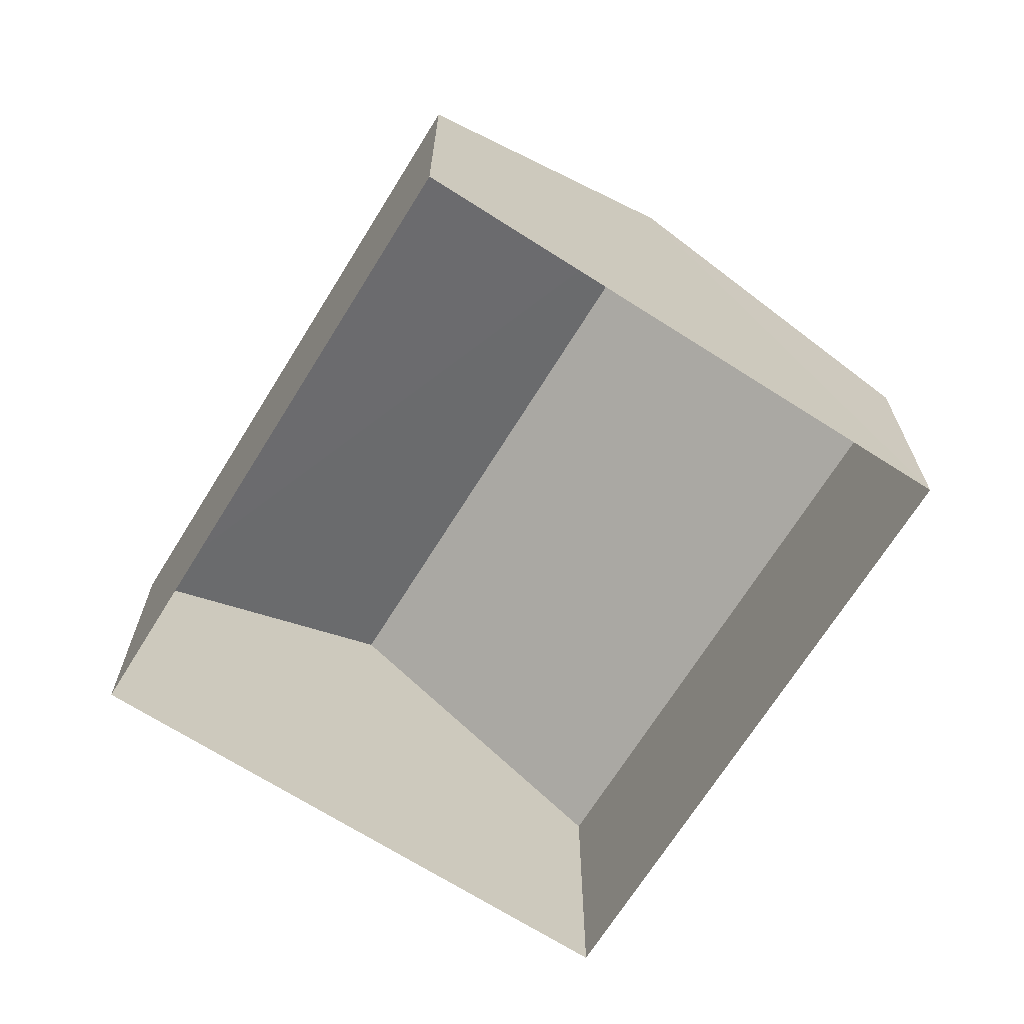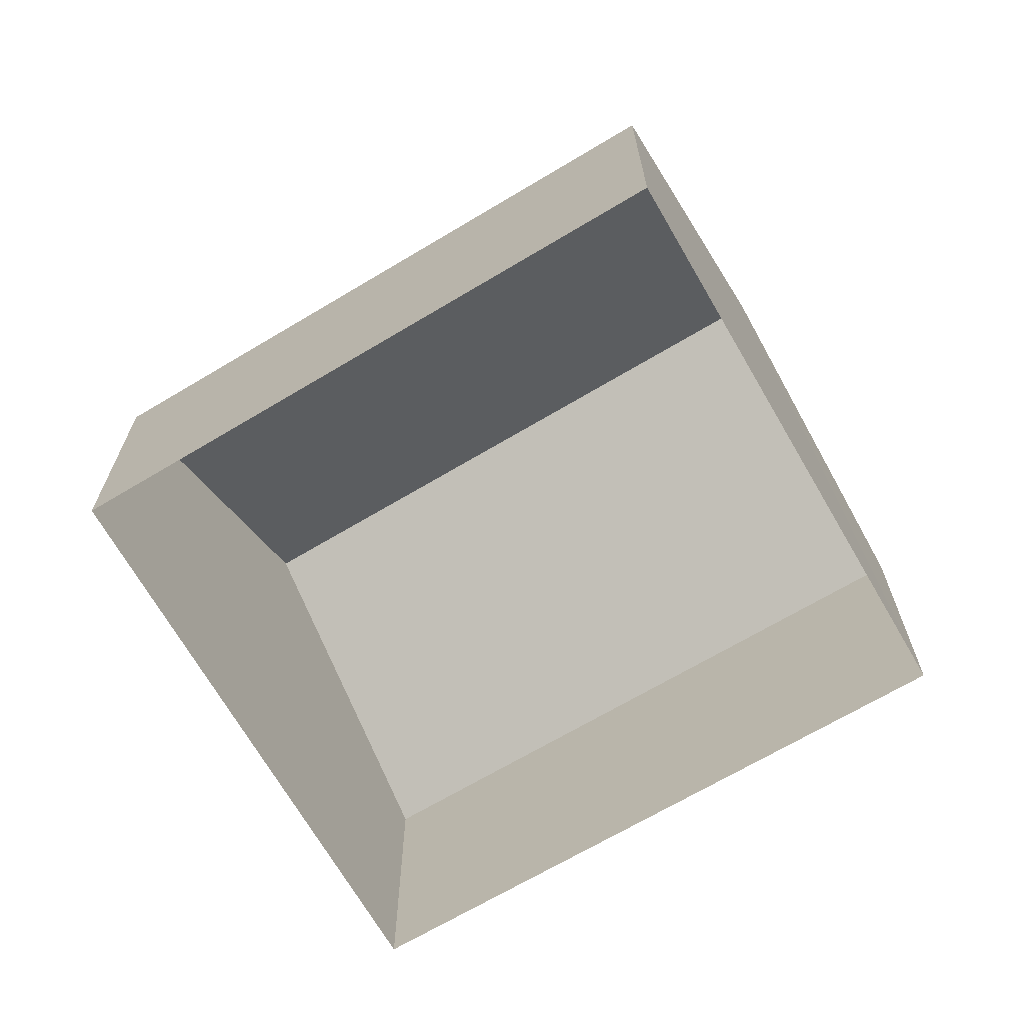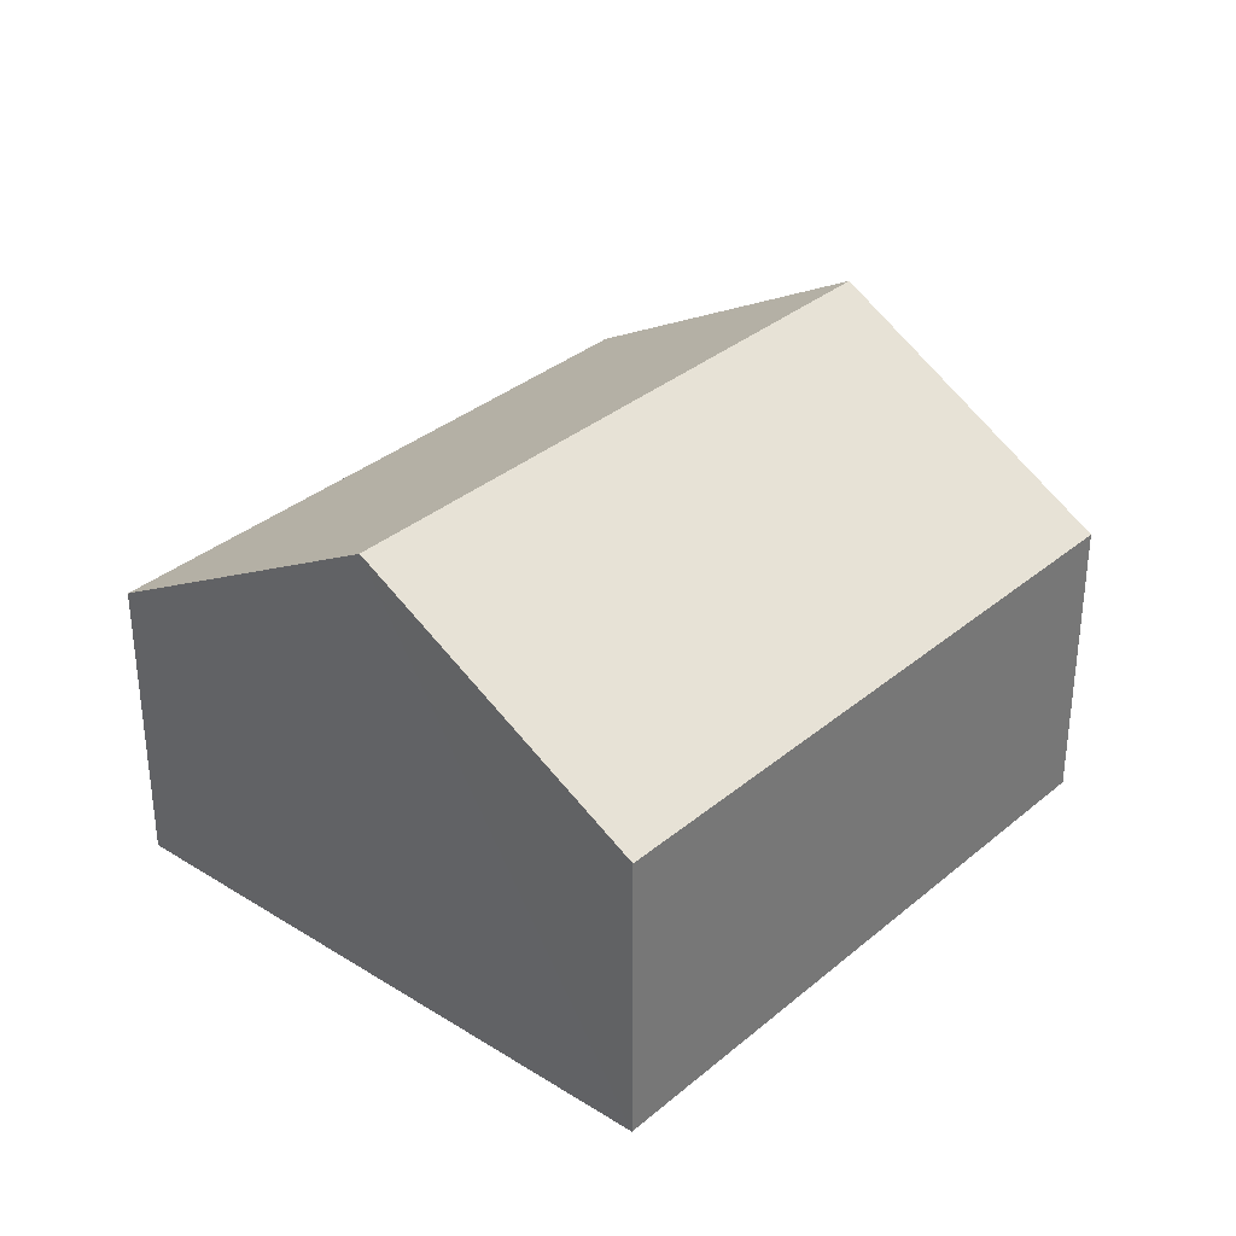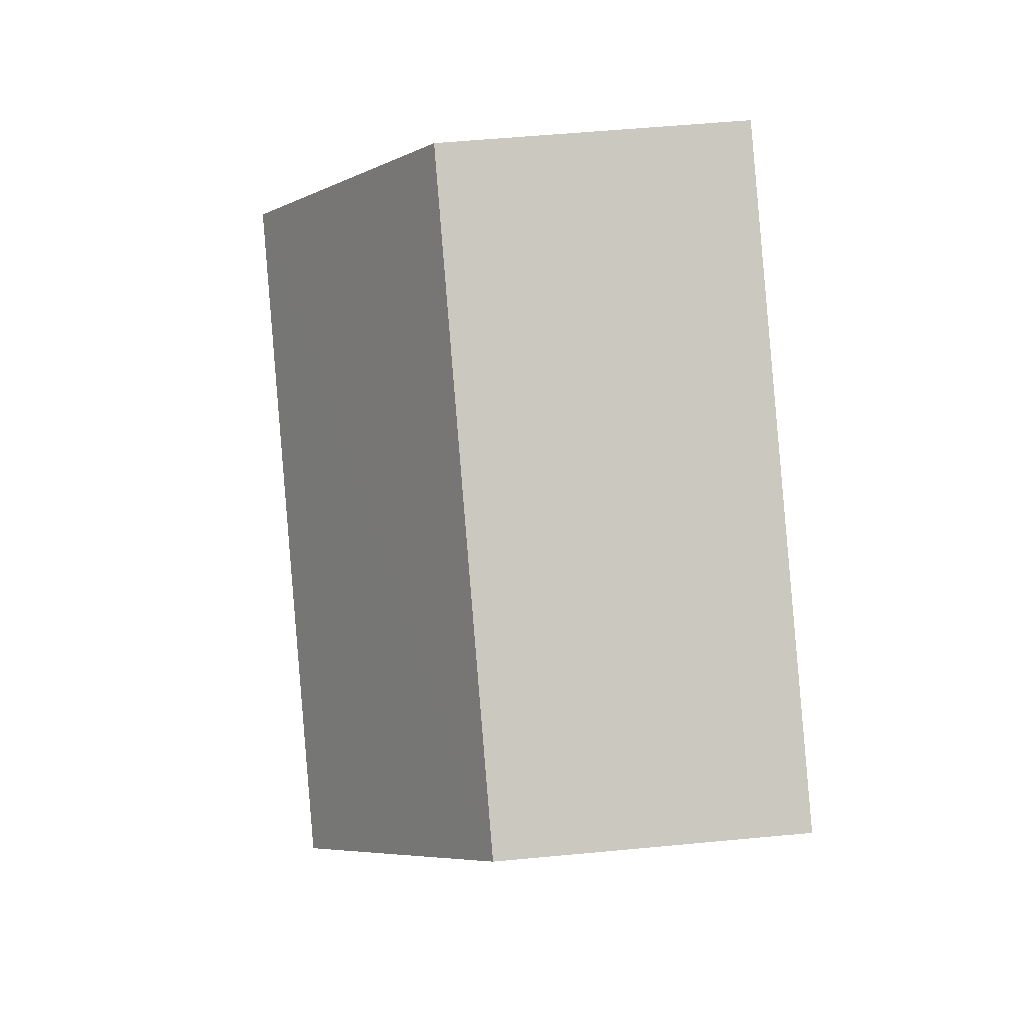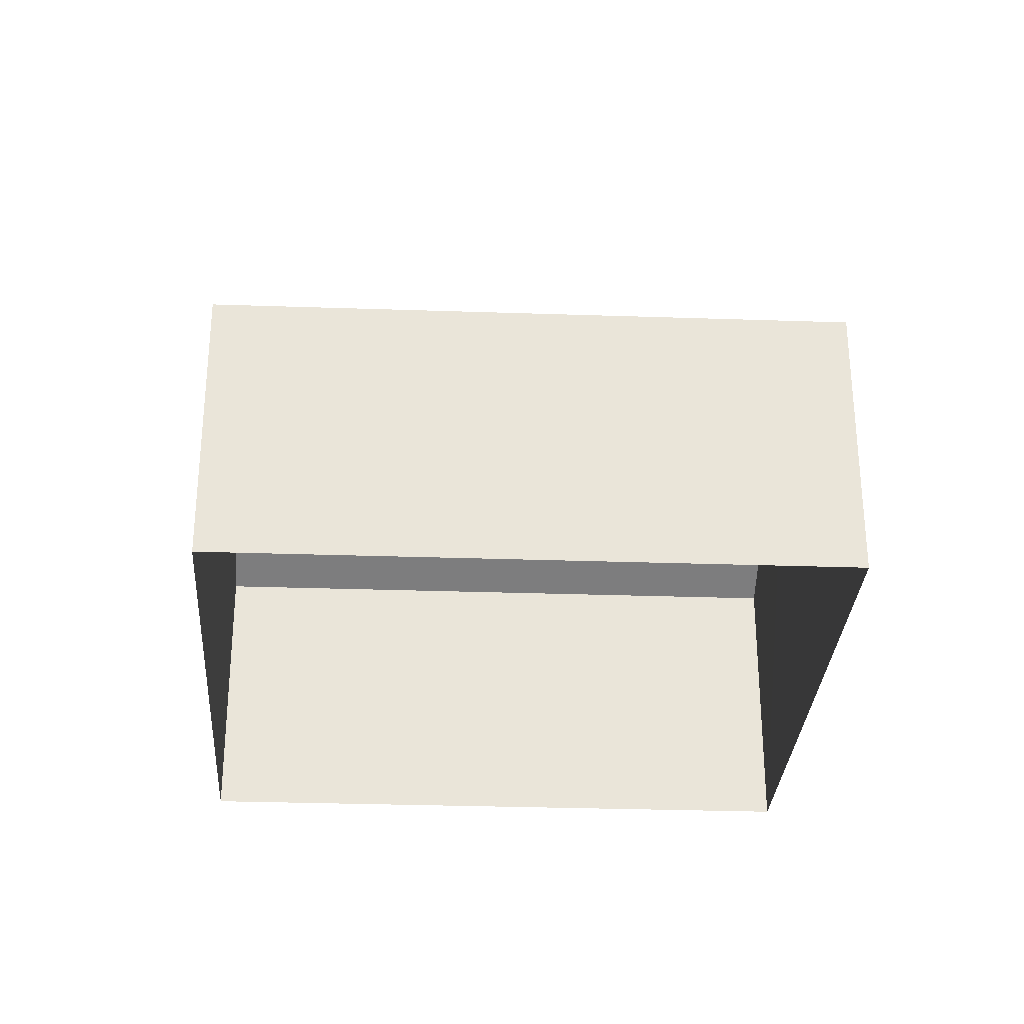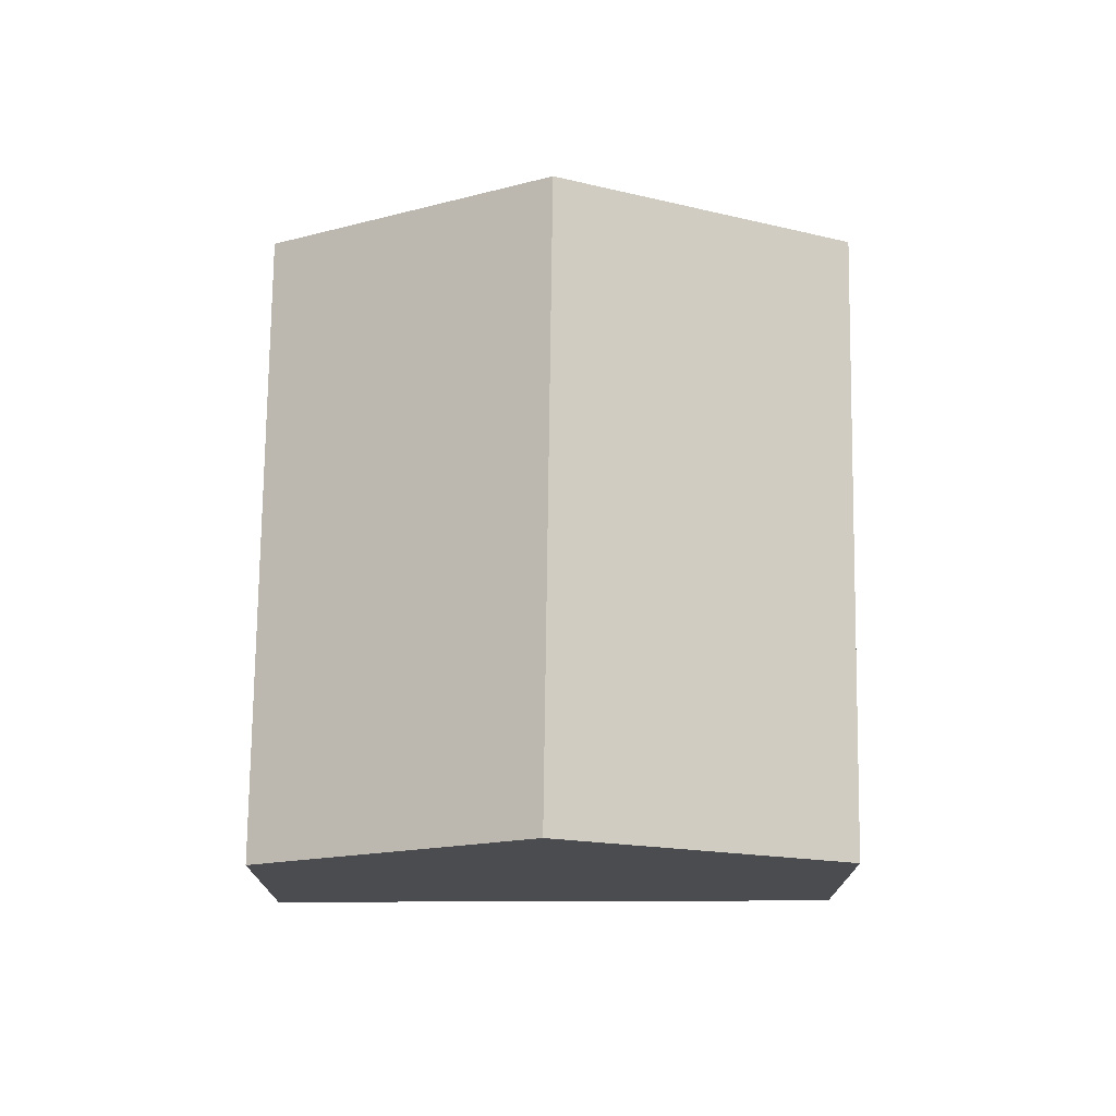
<metadata>
{"format":"obj","ext":"obj","renderer":"f3d","projection":"perspective","resolution":1024,"background":"white","views":[{"elev":-68.3,"azim":24.2,"up":"+Z"},{"elev":-68.5,"azim":-3.2,"up":"+Z"},{"elev":33.8,"azim":-82.6,"up":"+Z"},{"elev":54.1,"azim":84.3,"up":"+Y"},{"elev":-30.6,"azim":-36.9,"up":"+Z"},{"elev":74.9,"azim":56.7,"up":"+Z"}]}
</metadata>
<code>
v -2.211e+05 -1.258e+05 23.72
v -2.211e+05 -1.258e+05 23.72
v -2.211e+05 -1.258e+05 23.72
v -2.211e+05 -1.258e+05 23.72
v -2.211e+05 -1.258e+05 27.06
v -2.211e+05 -1.258e+05 27.06
v -2.211e+05 -1.258e+05 29.01
v -2.211e+05 -1.258e+05 29.01
v -2.211e+05 -1.258e+05 27.06
v -2.211e+05 -1.258e+05 27.06
f 1 2 3
f 1 4 2
f 5 6 7
f 8 5 7
f 9 10 8
f 7 9 8
f 6 4 7
f 4 1 7
f 1 9 7
f 9 1 3
f 10 9 3
f 5 2 4
f 6 5 4
f 10 3 8
f 3 2 8
f 2 5 8

</code>
